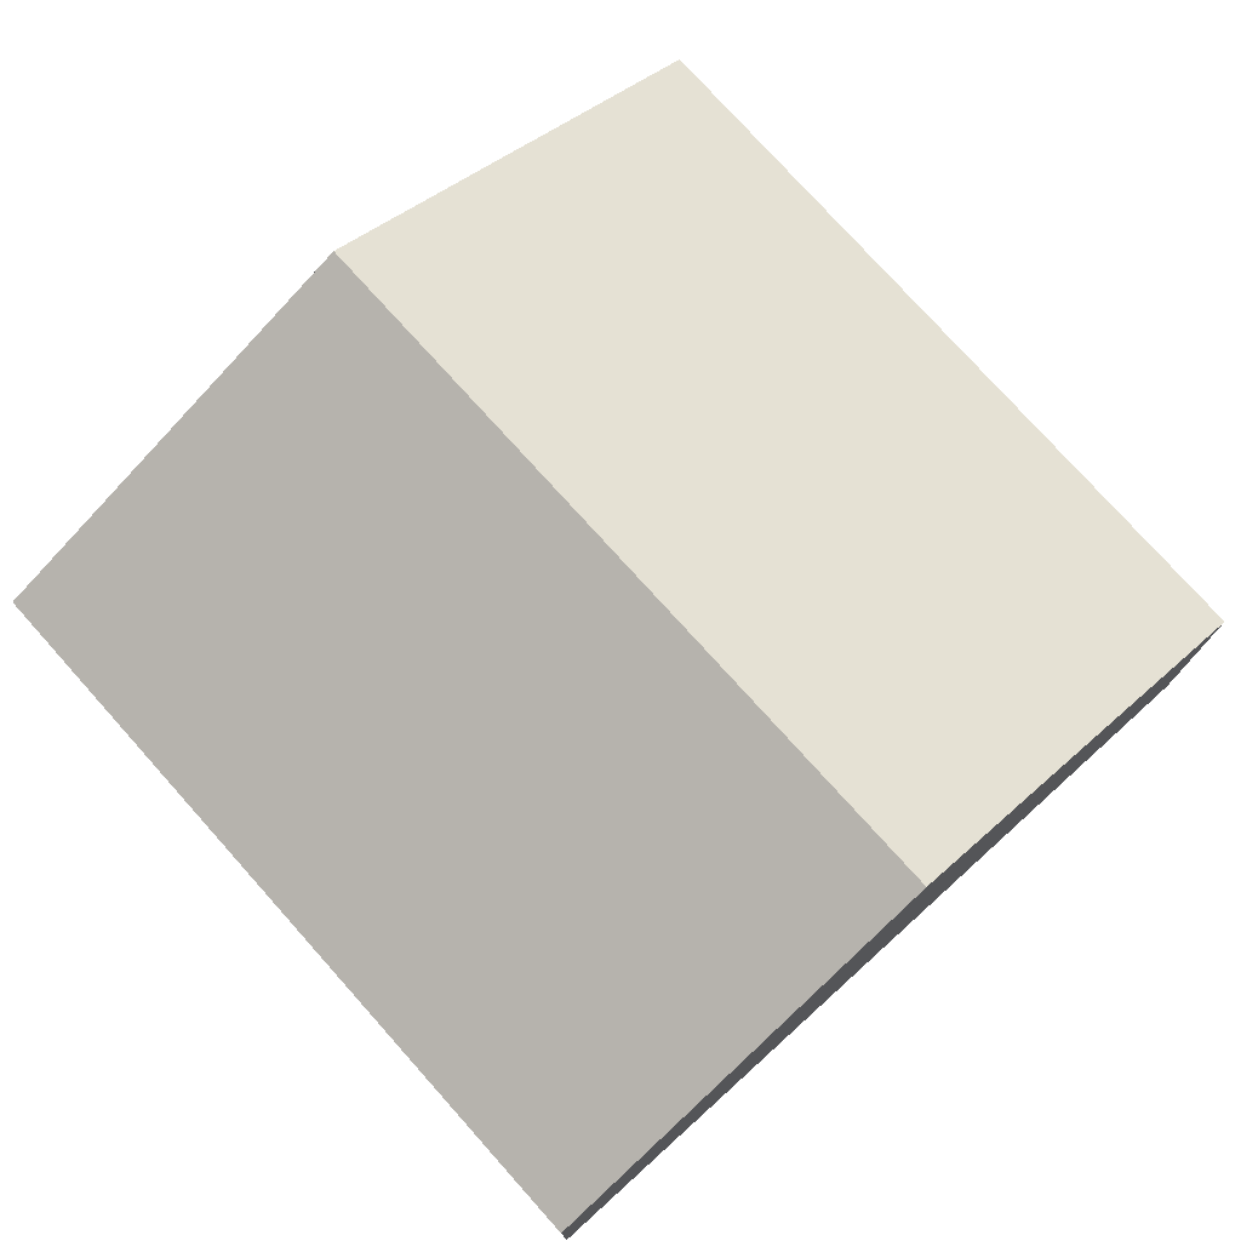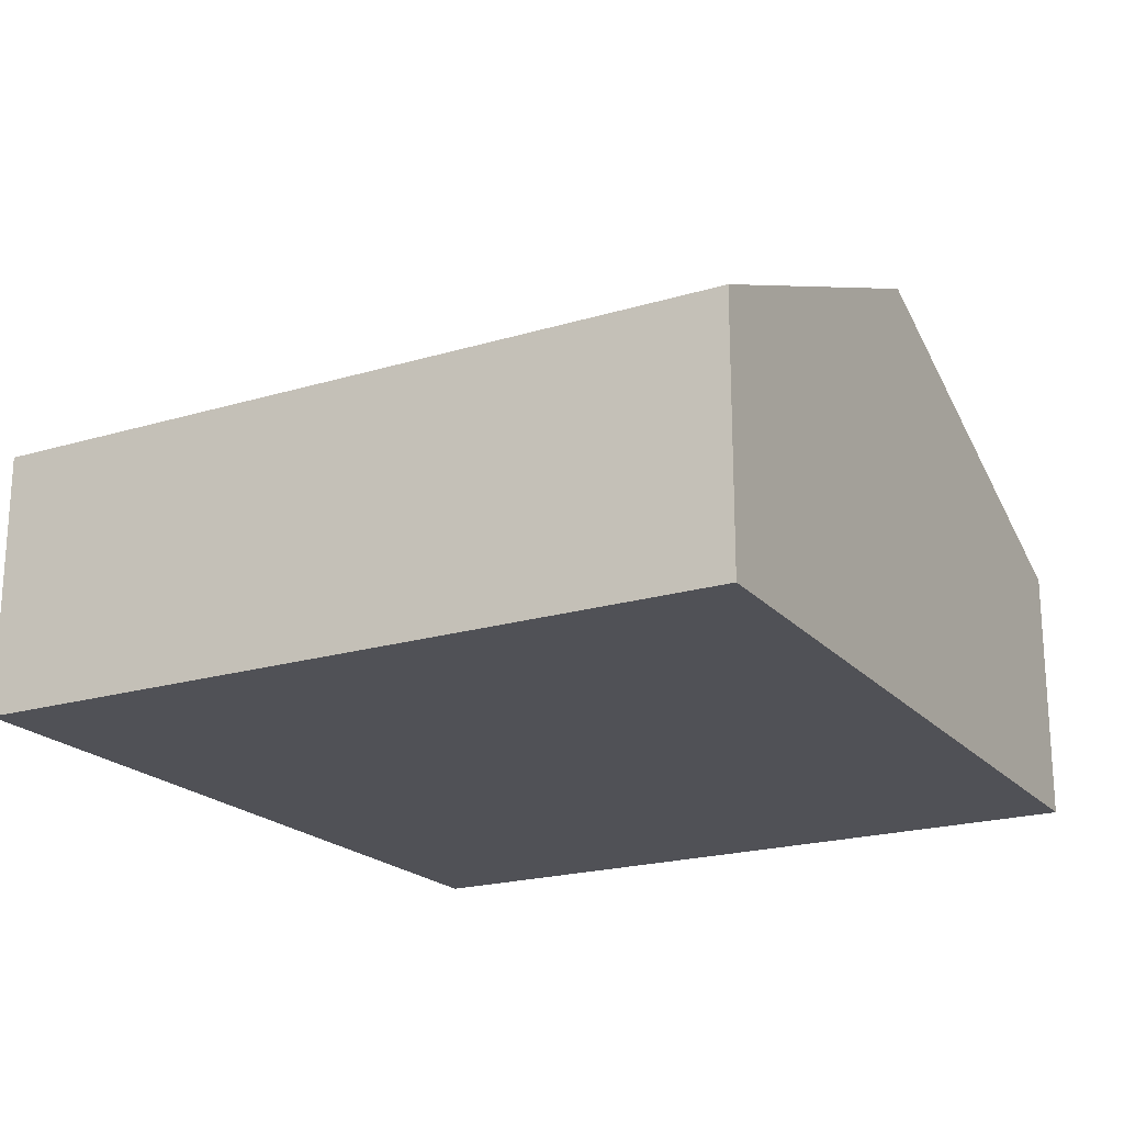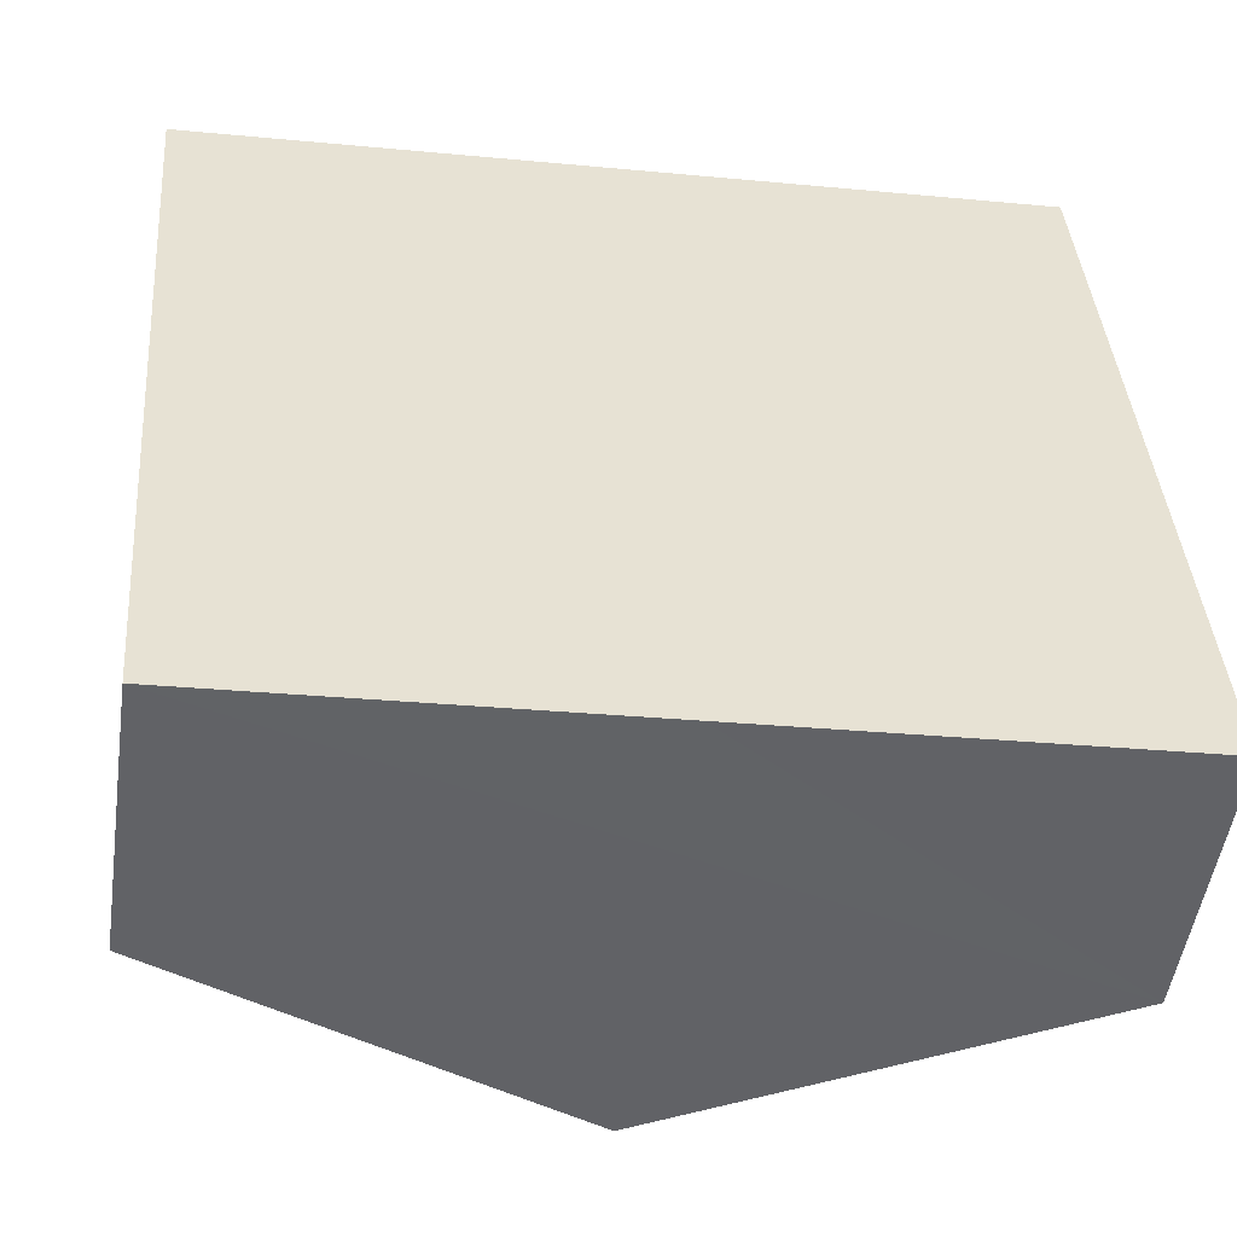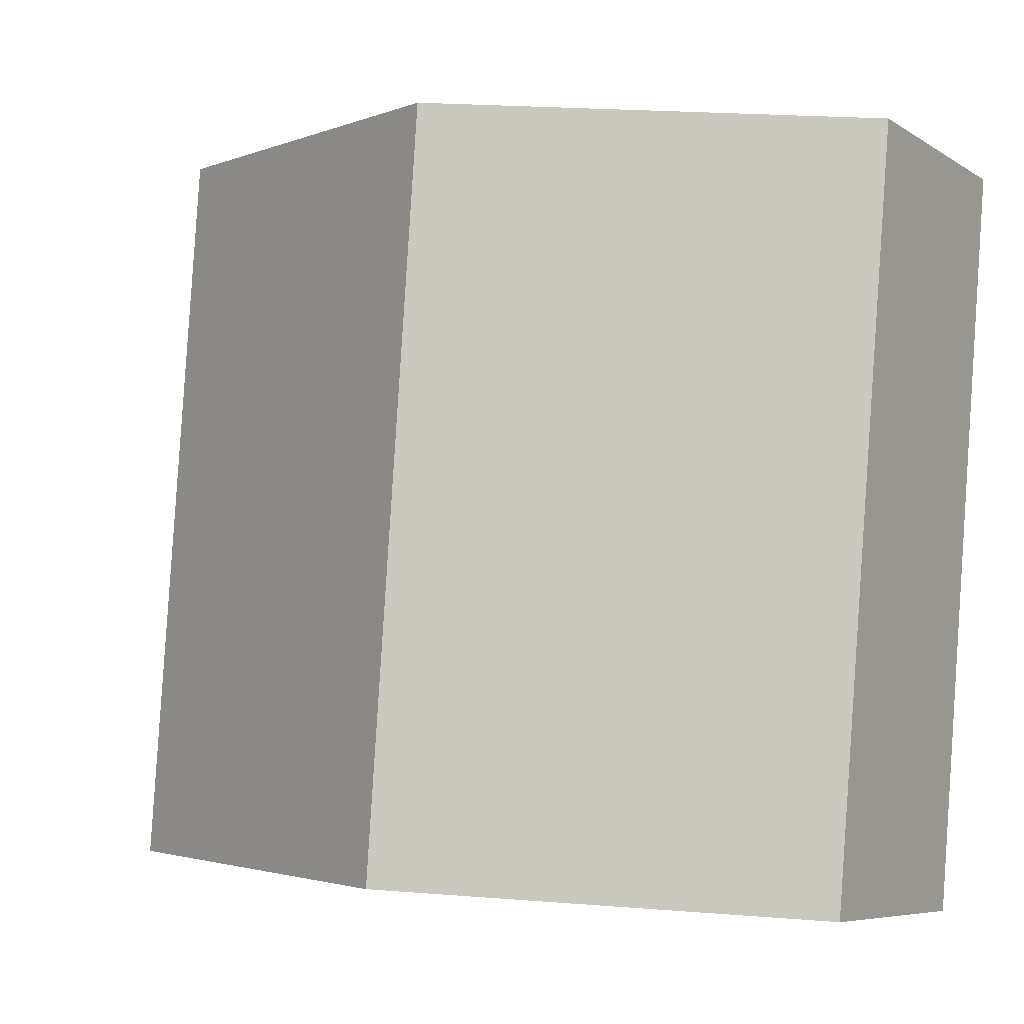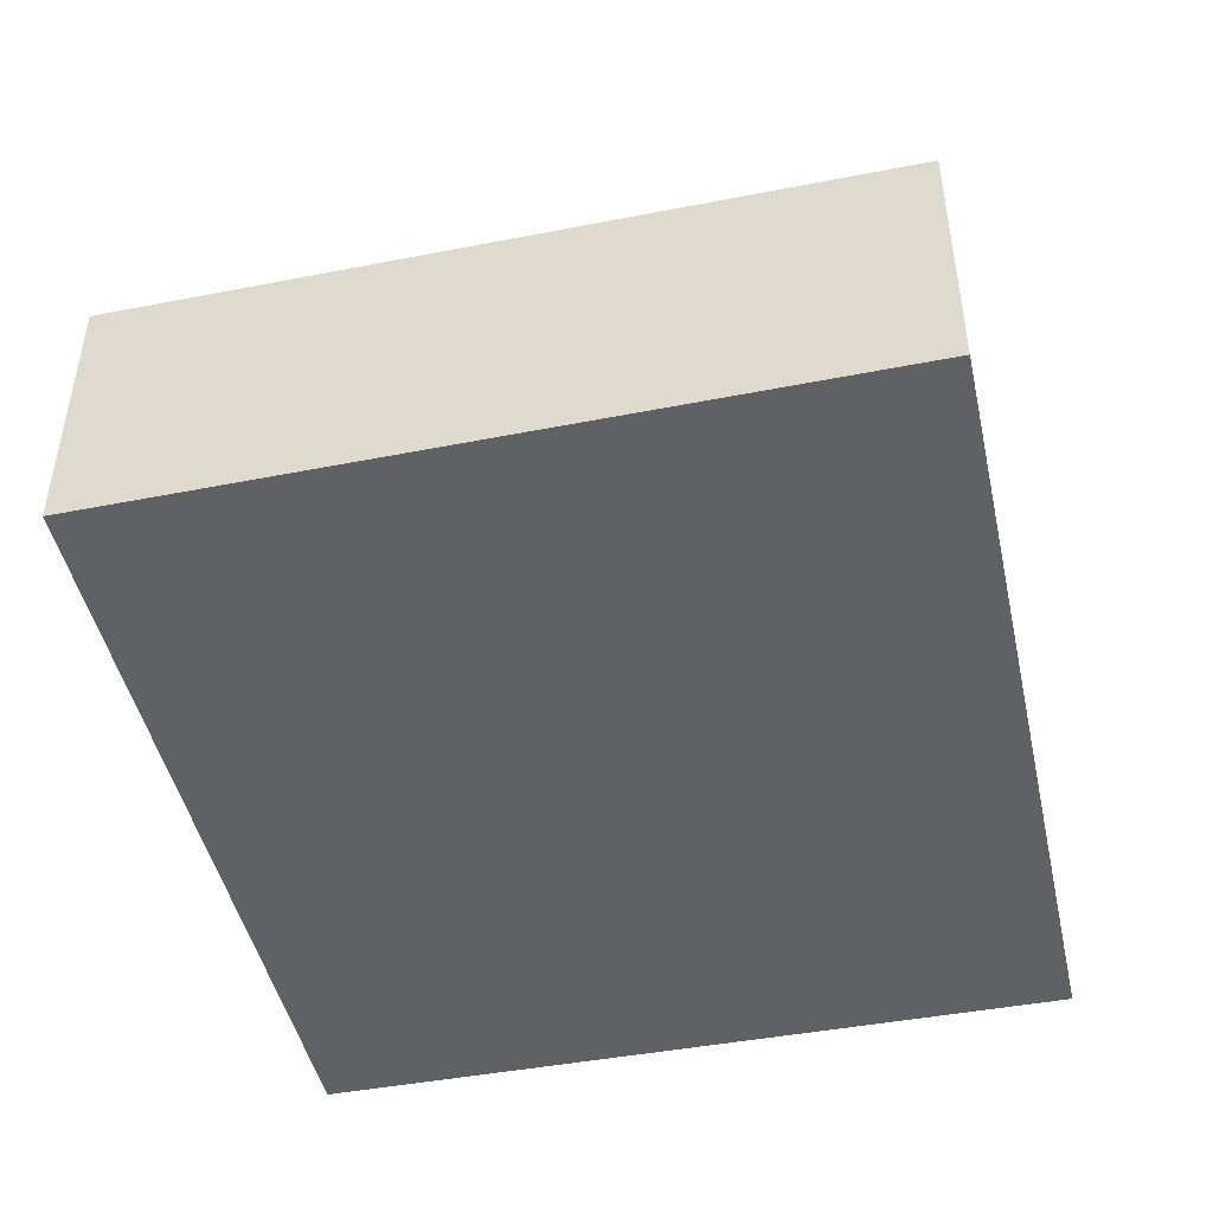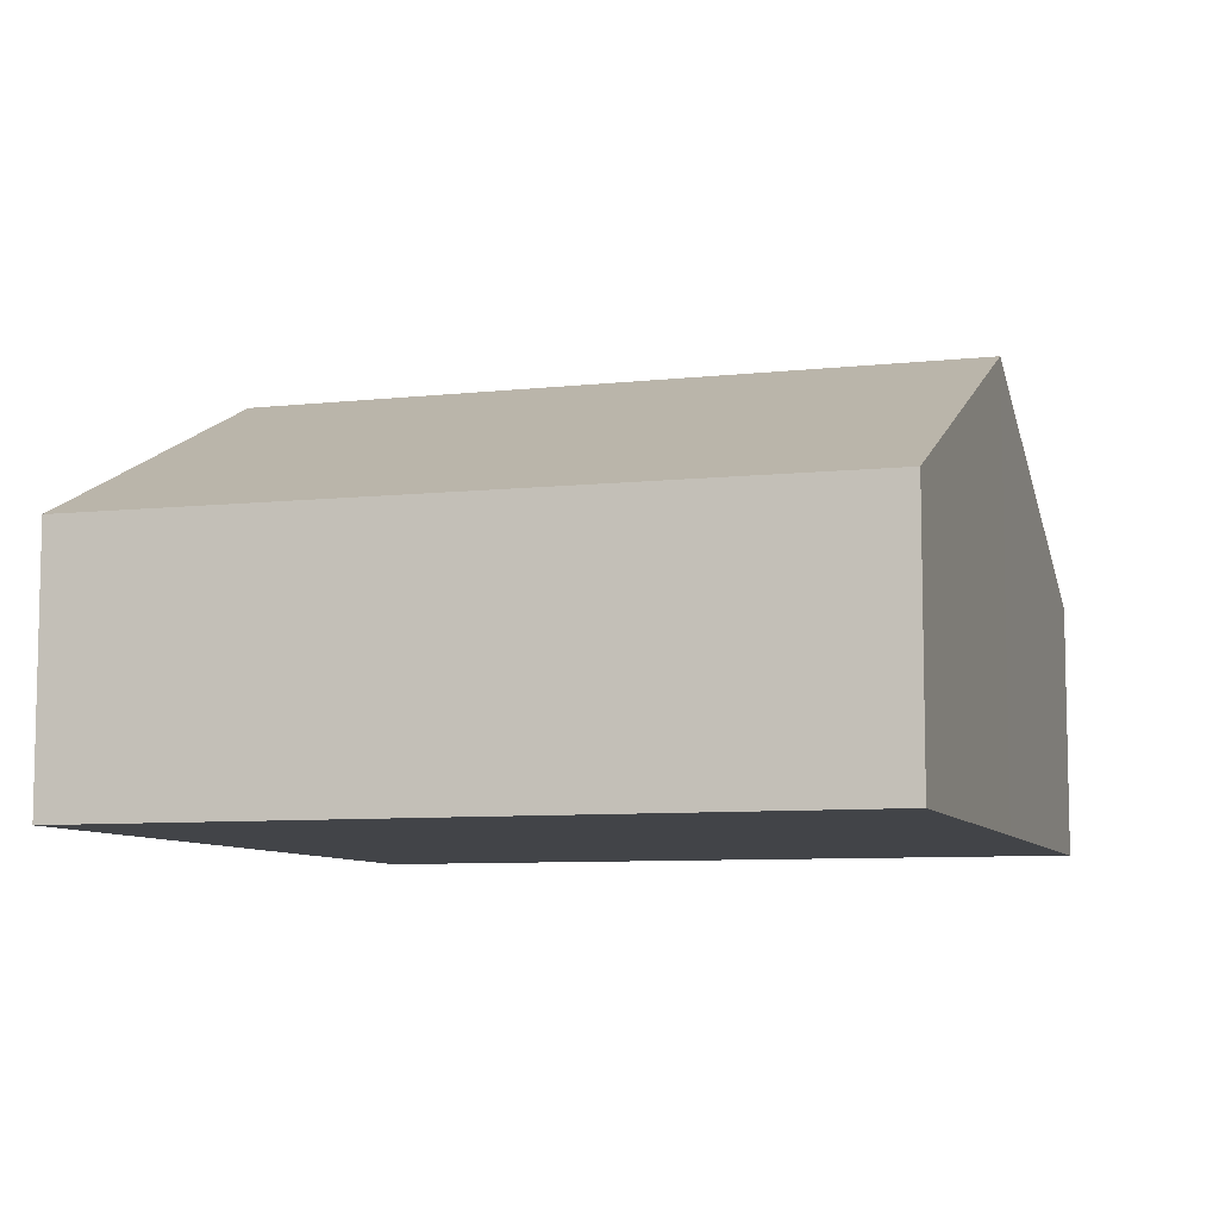
<metadata>
{"format":"obj","ext":"obj","renderer":"f3d","projection":"perspective","resolution":1024,"background":"white","views":[{"elev":75.6,"azim":134.0,"up":"+Y"},{"elev":-20.5,"azim":114.6,"up":"+Y"},{"elev":-51.0,"azim":-8.3,"up":"+Z"},{"elev":-6.9,"azim":-149.1,"up":"+Z"},{"elev":-45.9,"azim":-81.9,"up":"+Y"},{"elev":-8.0,"azim":-77.1,"up":"+Y"}]}
</metadata>
<code>
v  0.358 1.534 -4.372
v  2.404 2.57 0.188
v  2.718 2.57 -4.209
v  0 1.514 9.271e-17
v  5.103 1.523 -4.045
v  4.787 1.523 0.375
v  0.358 2.677e-16 -4.372
v  0 0 0
v  2.404 -1.151e-17 0.188
v  4.787 -2.296e-17 0.375
v  5.103 2.477e-16 -4.045
v  2.718 2.577e-16 -4.209
g defaultobject
f 1 2 3
f 2 1 4
f 2 5 3
f 5 2 6
f 7 4 1
f 4 7 8
f 8 2 4
f 2 8 9
f 2 9 6
f 6 9 10
f 10 5 6
f 5 10 11
f 3 7 1
f 7 3 5
f 7 5 12
f 12 5 11
f 9 11 10
f 11 9 8
f 11 8 12
f 12 8 7

</code>
